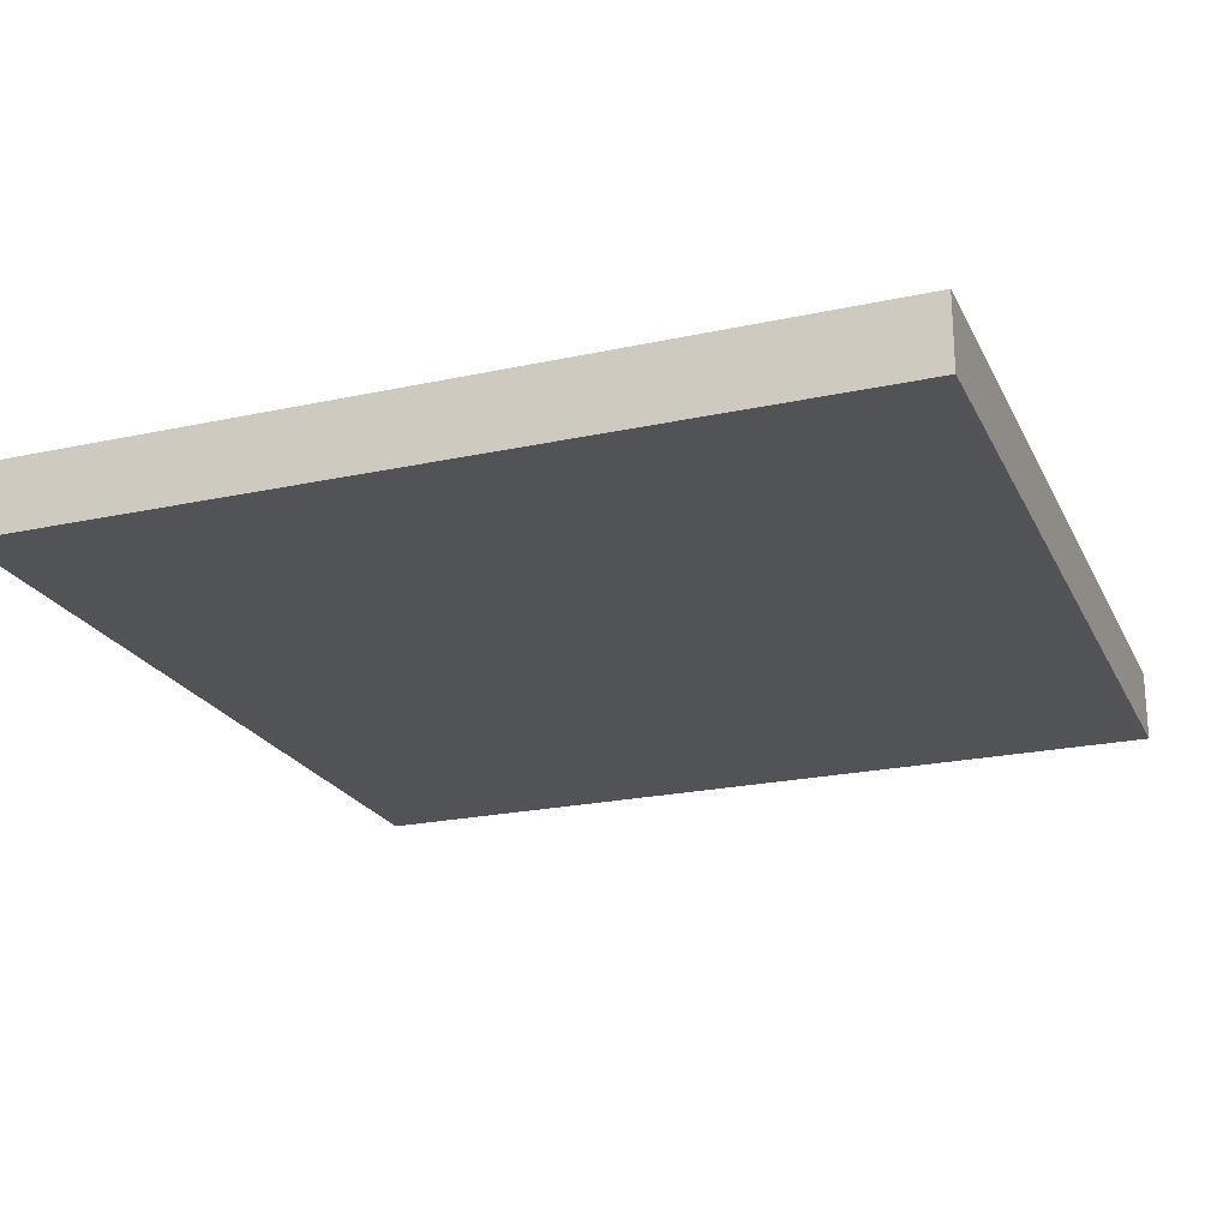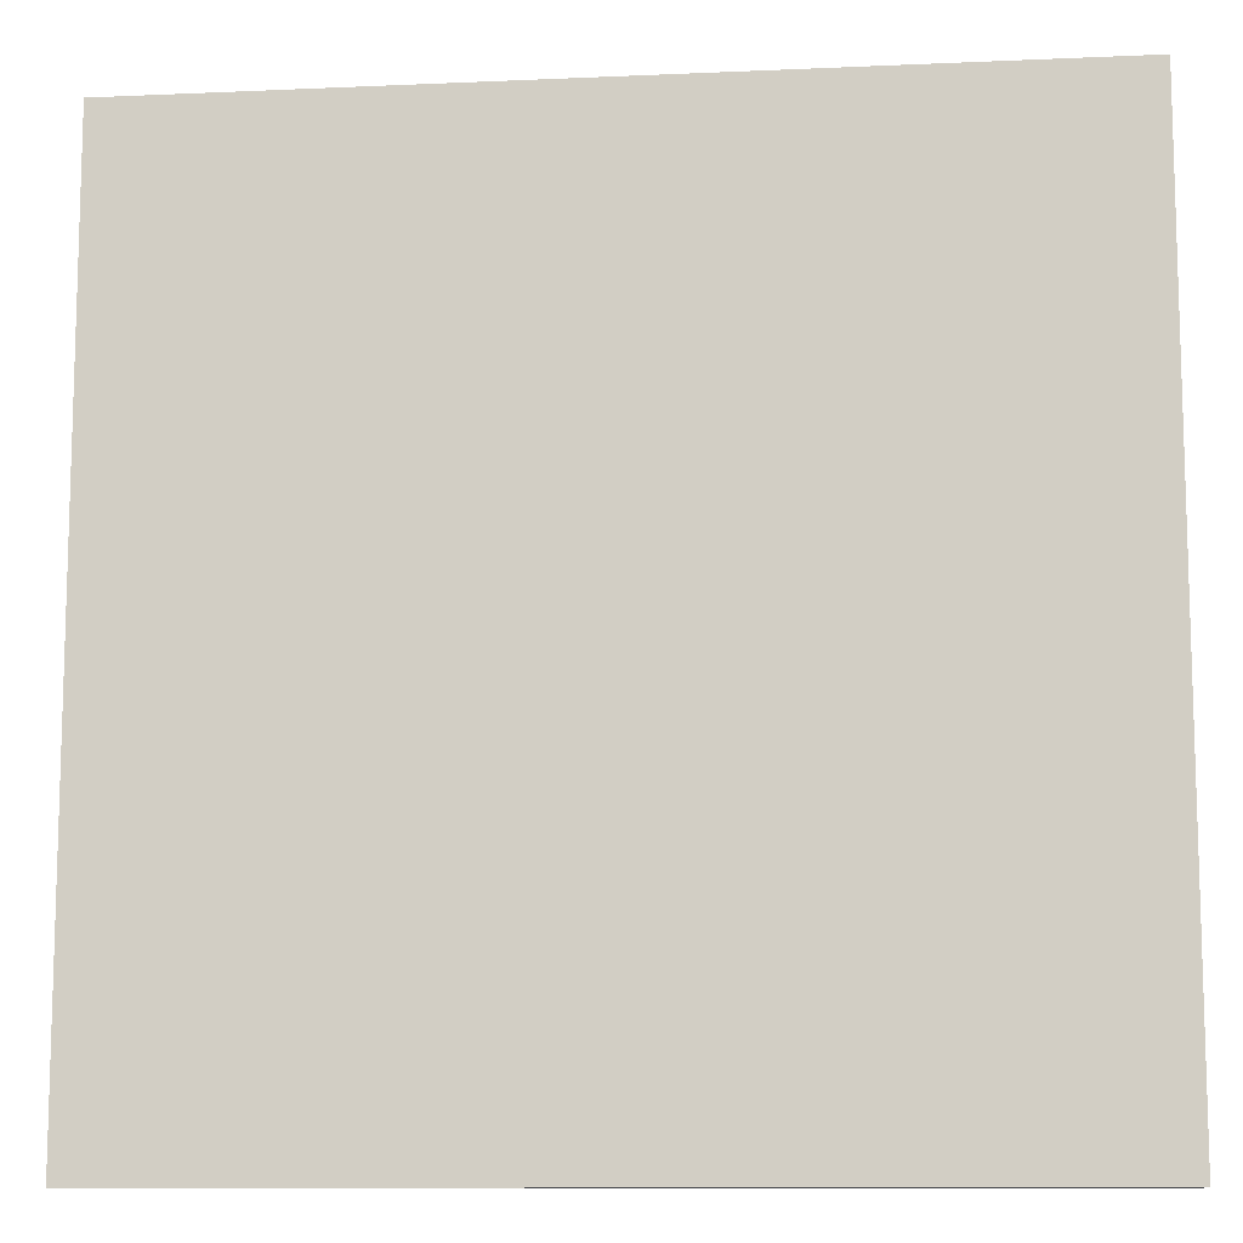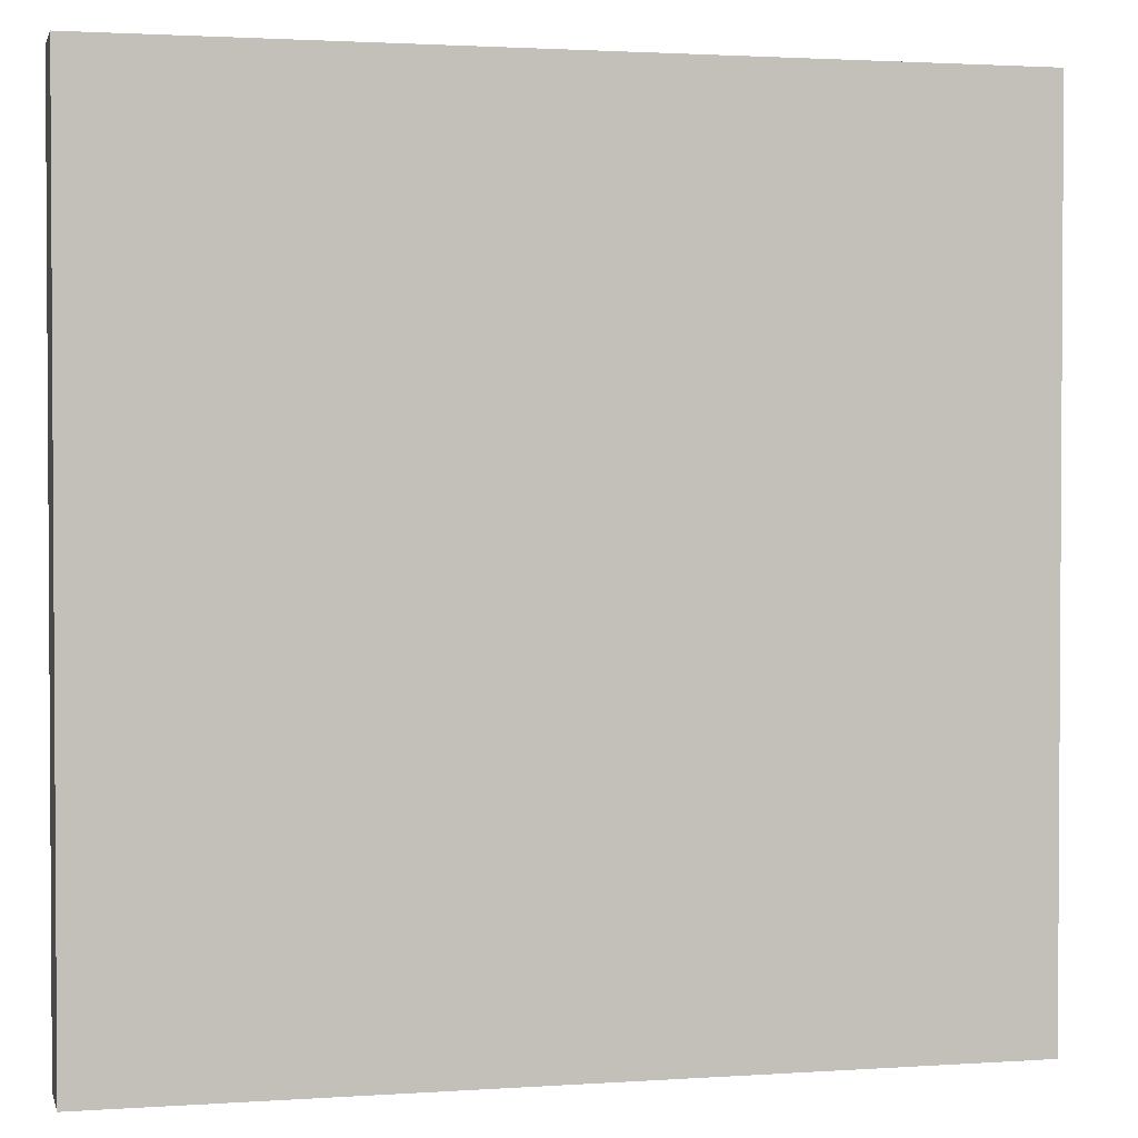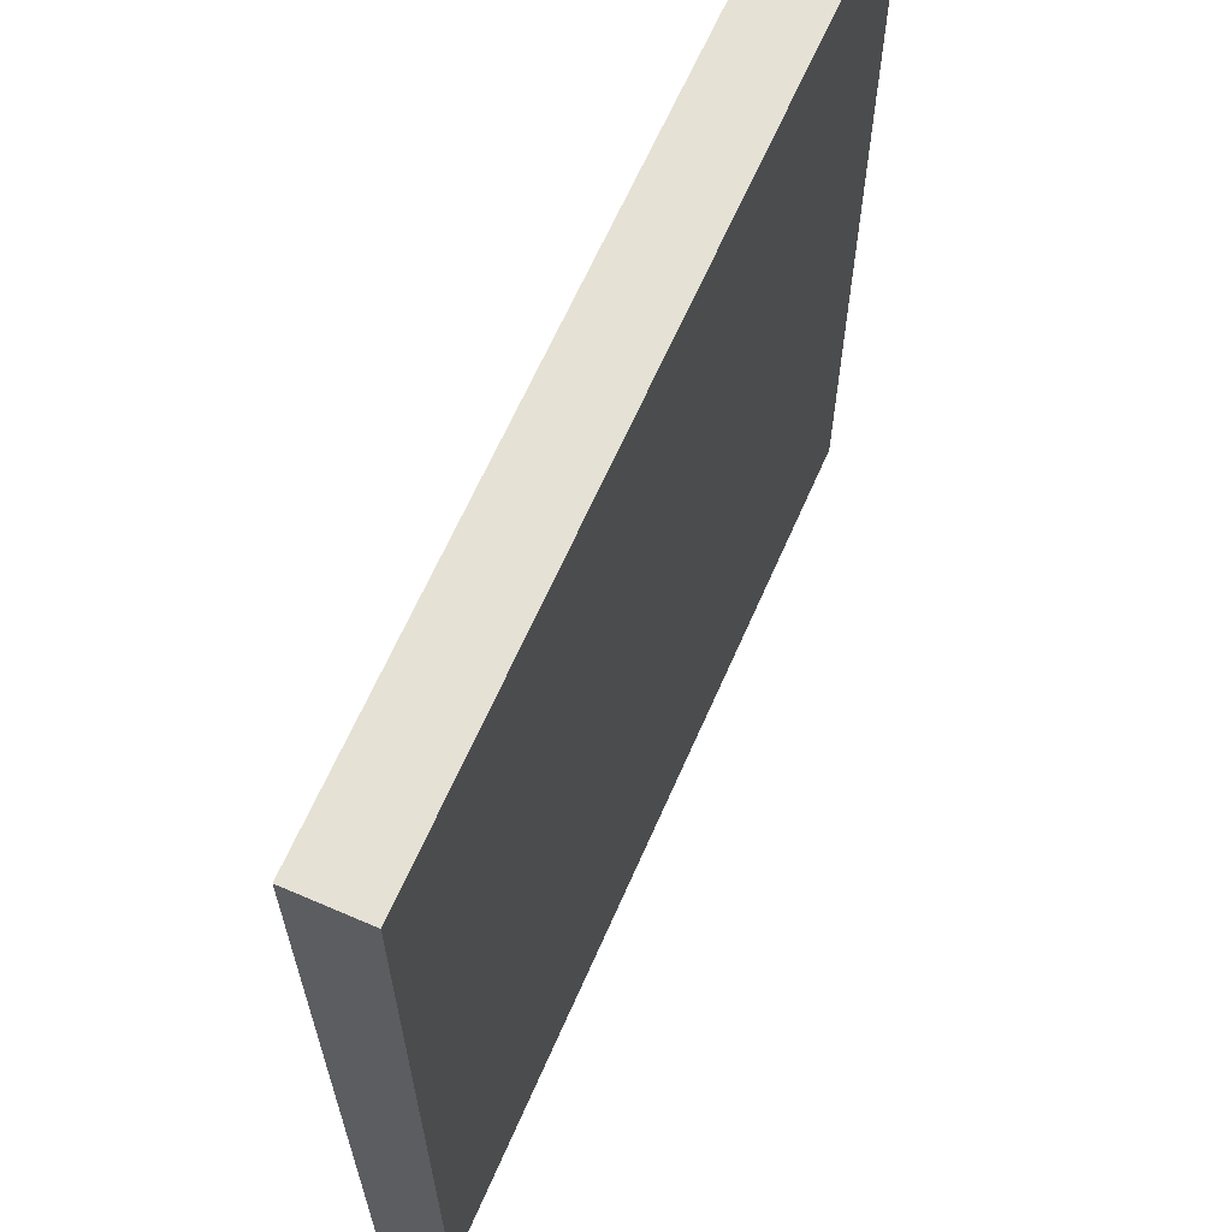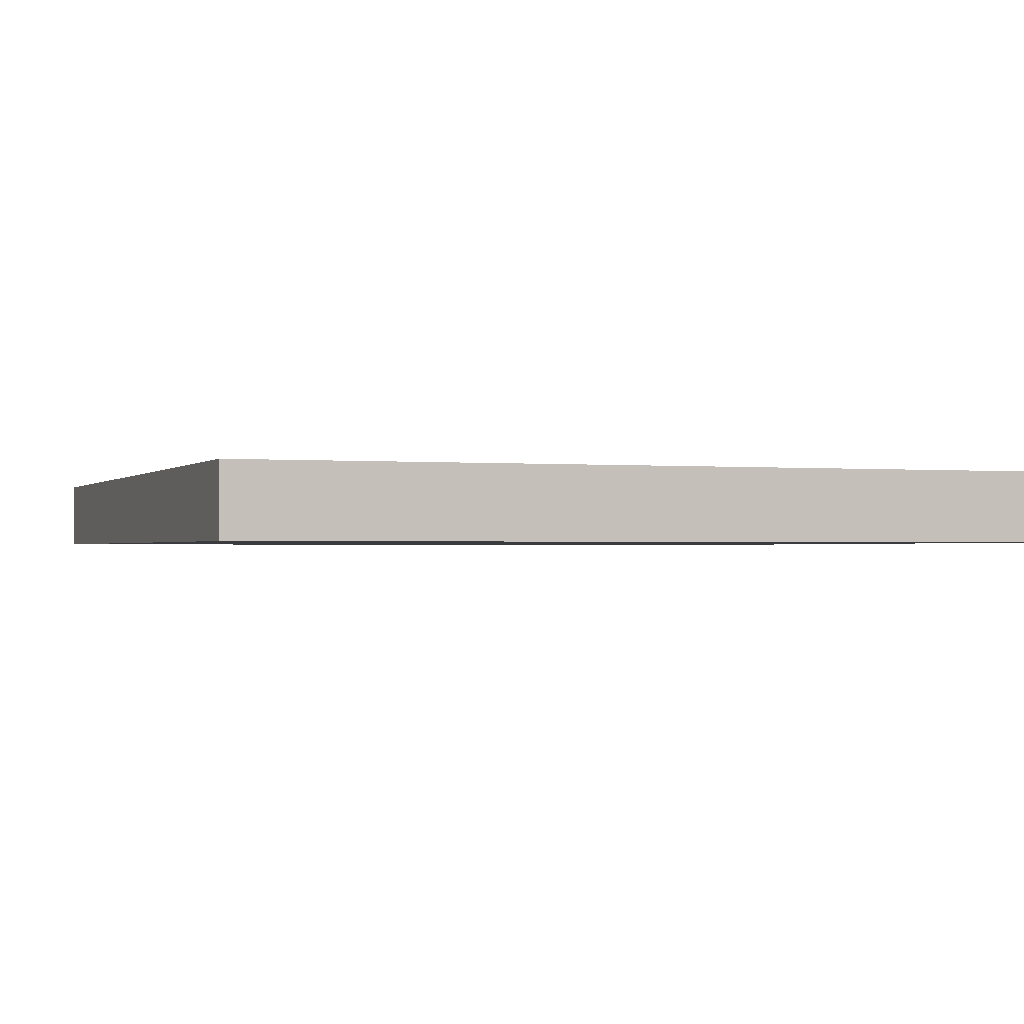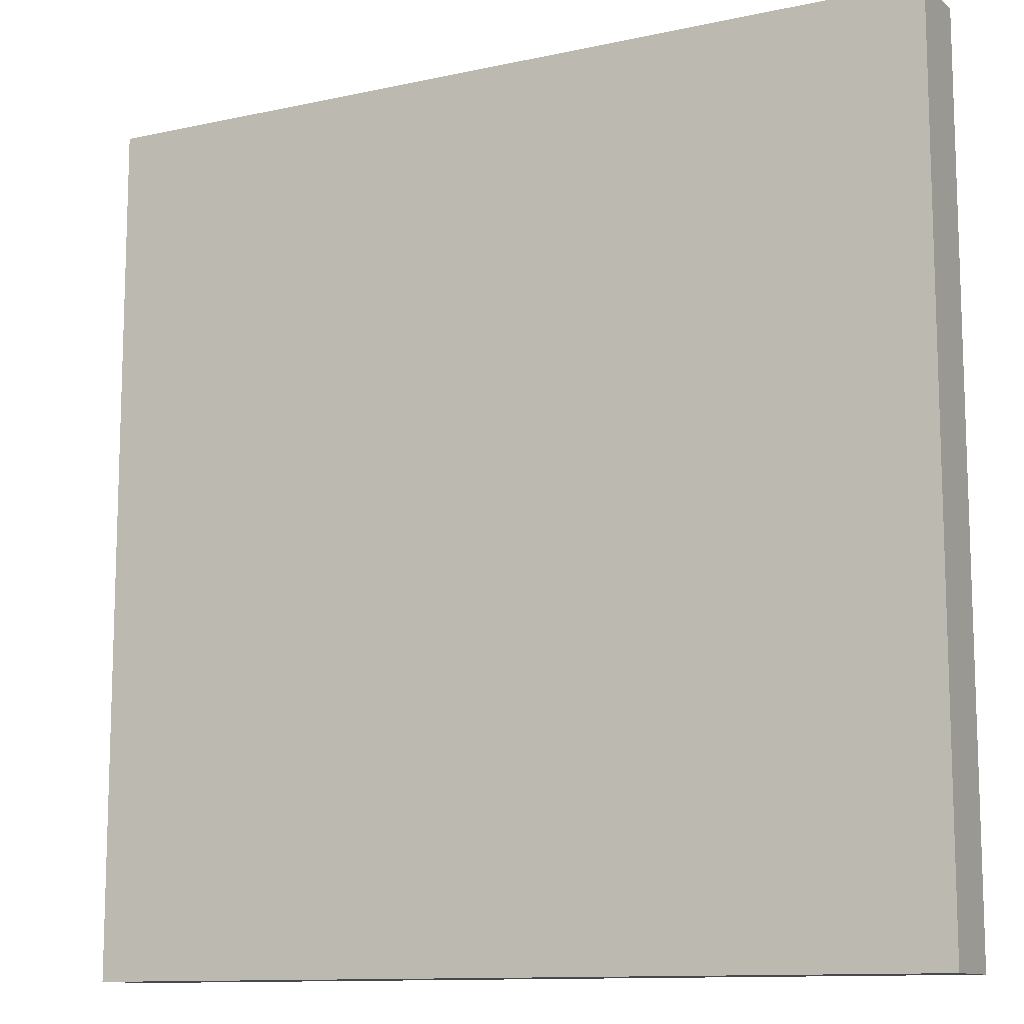
<metadata>
{"format":"obj","ext":"obj","renderer":"f3d","projection":"perspective","resolution":1024,"background":"white","views":[{"elev":-22.3,"azim":20.6,"up":"+Y"},{"elev":-10.8,"azim":6.3,"up":"+Z"},{"elev":2.0,"azim":166.4,"up":"+Z"},{"elev":64.7,"azim":113.6,"up":"+Z"},{"elev":-1.1,"azim":-20.2,"up":"+Y"},{"elev":-11.6,"azim":27.9,"up":"+Z"}]}
</metadata>
<code>
v  0.75 -0.125 -0.75
v  -0.75 -0.125 -0.75
v  -0.75 -0.125 0.75
v  0.75 -0.125 0.75
v  0.75 0 -0.75
v  -0.75 0 -0.75
v  -0.75 0 0.75
v  0.75 0 0.75
v  0.75 -0.125 -0.75
v  -0.75 -0.125 -0.75
v  -0.75 -0.125 0.75
v  0.75 -0.125 0.75
v  0.75 0 -0.75
v  -0.75 0 -0.75
v  -0.75 0 0.75
v  0.75 0 0.75
v  0.75 -0.125 -0.75
v  -0.75 -0.125 -0.75
v  -0.75 -0.125 0.75
v  0.75 -0.125 0.75
v  0.75 0 -0.75
v  -0.75 0 -0.75
v  -0.75 0 0.75
v  0.75 0 0.75
o Square_15in
g Square_15in
f 6 21 1
f 1 18 6
f 7 22 2
f 2 19 7
f 8 23 3
f 3 20 8
f 5 24 4
f 4 17 5
f 11 10 9
f 9 12 11
f 13 14 15
f 15 16 13

</code>
